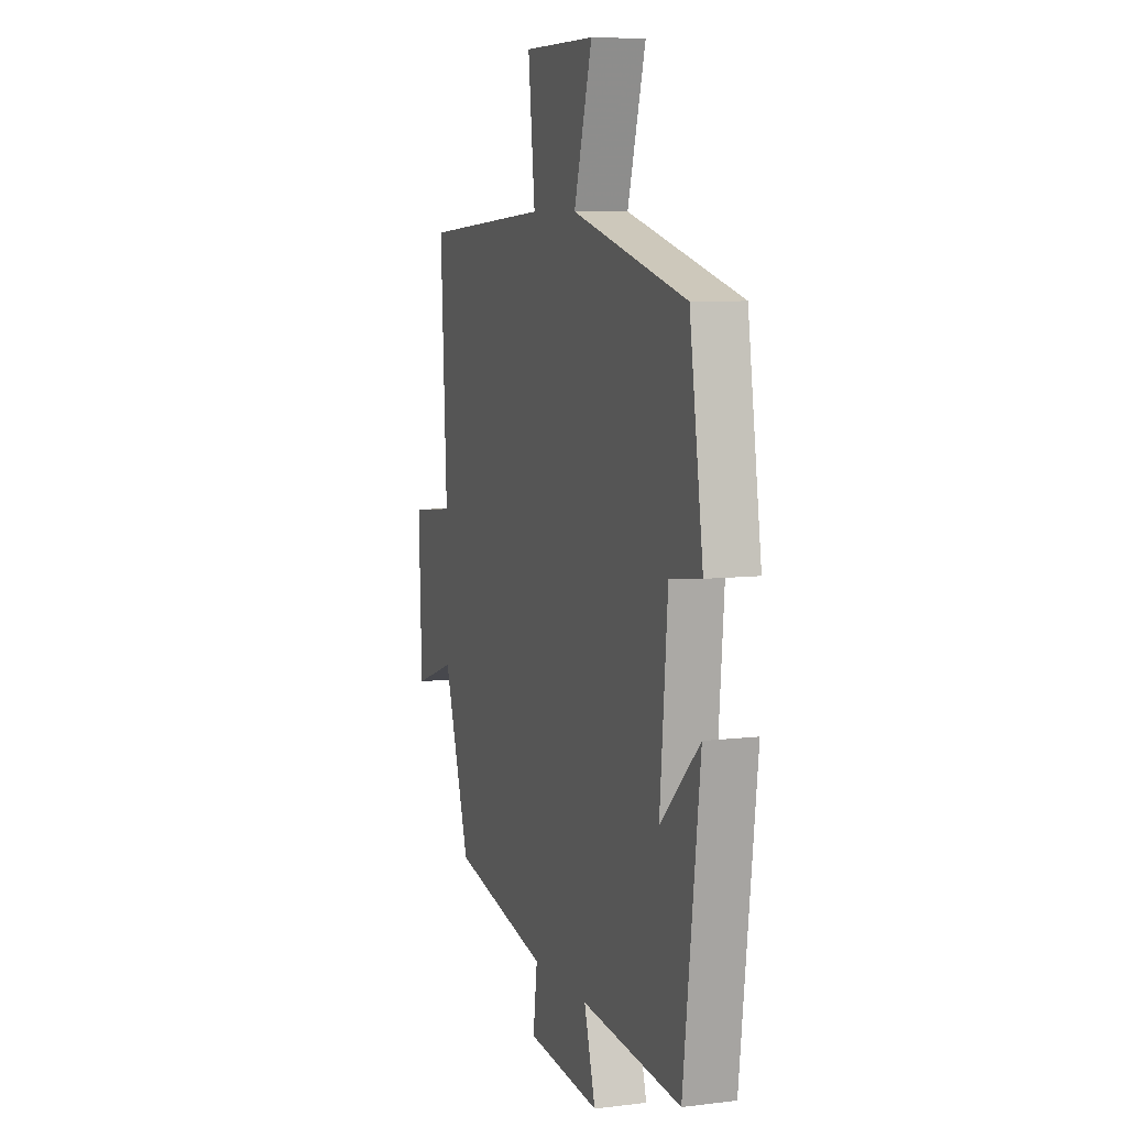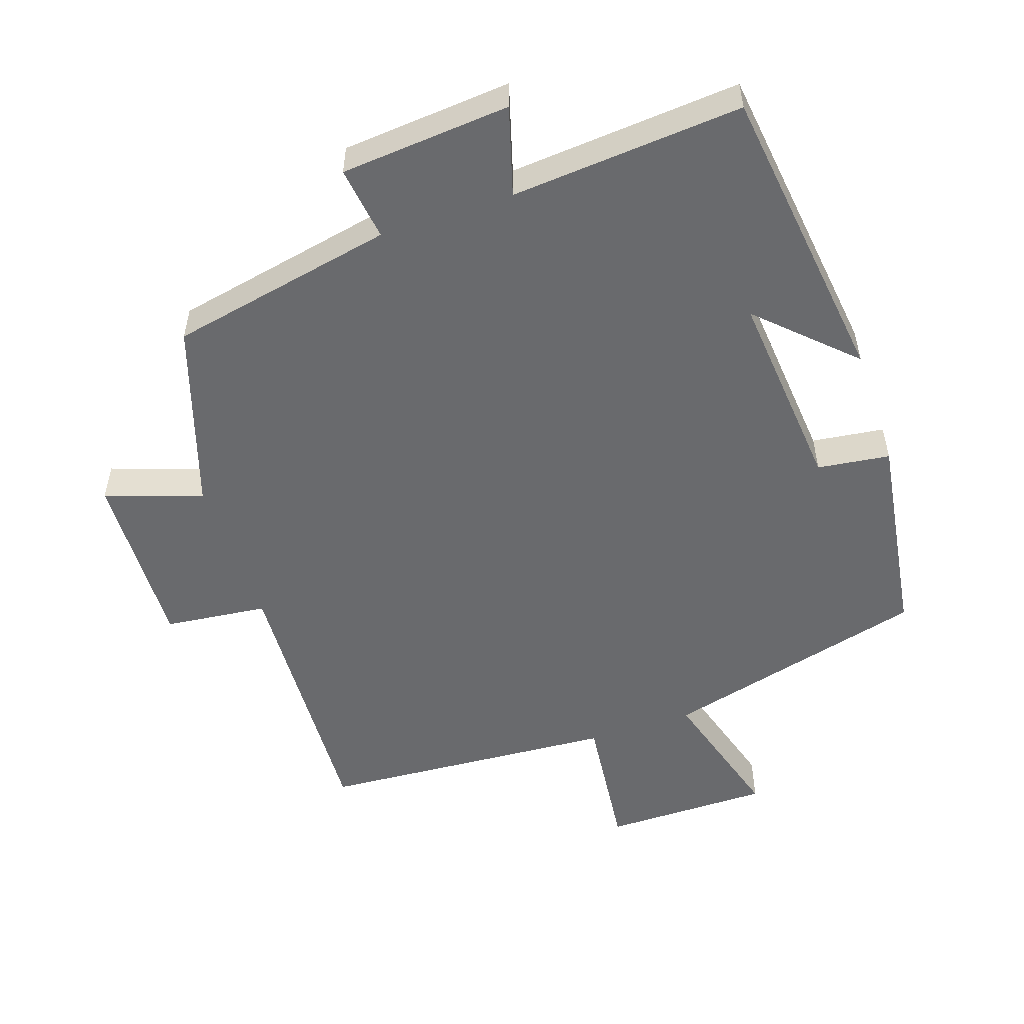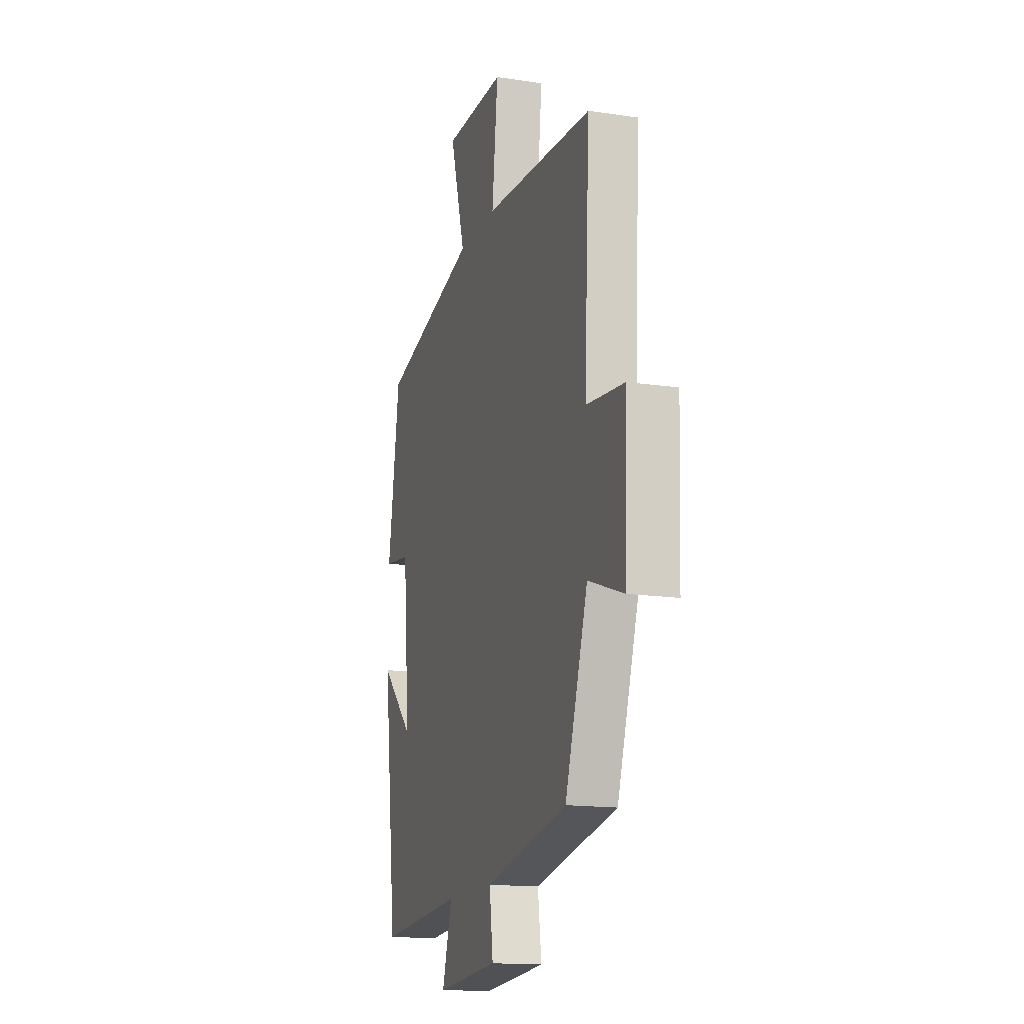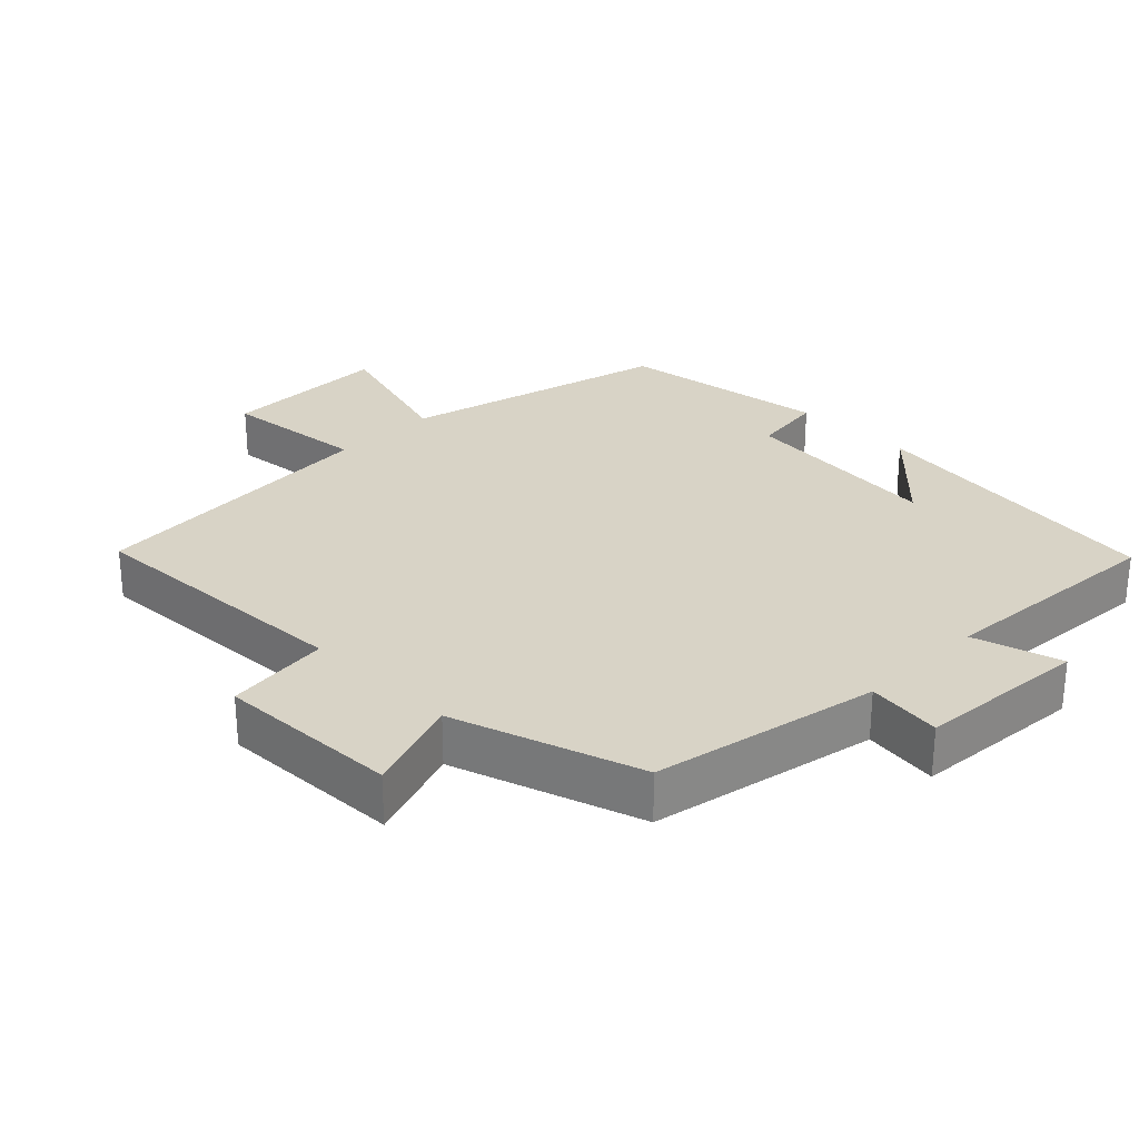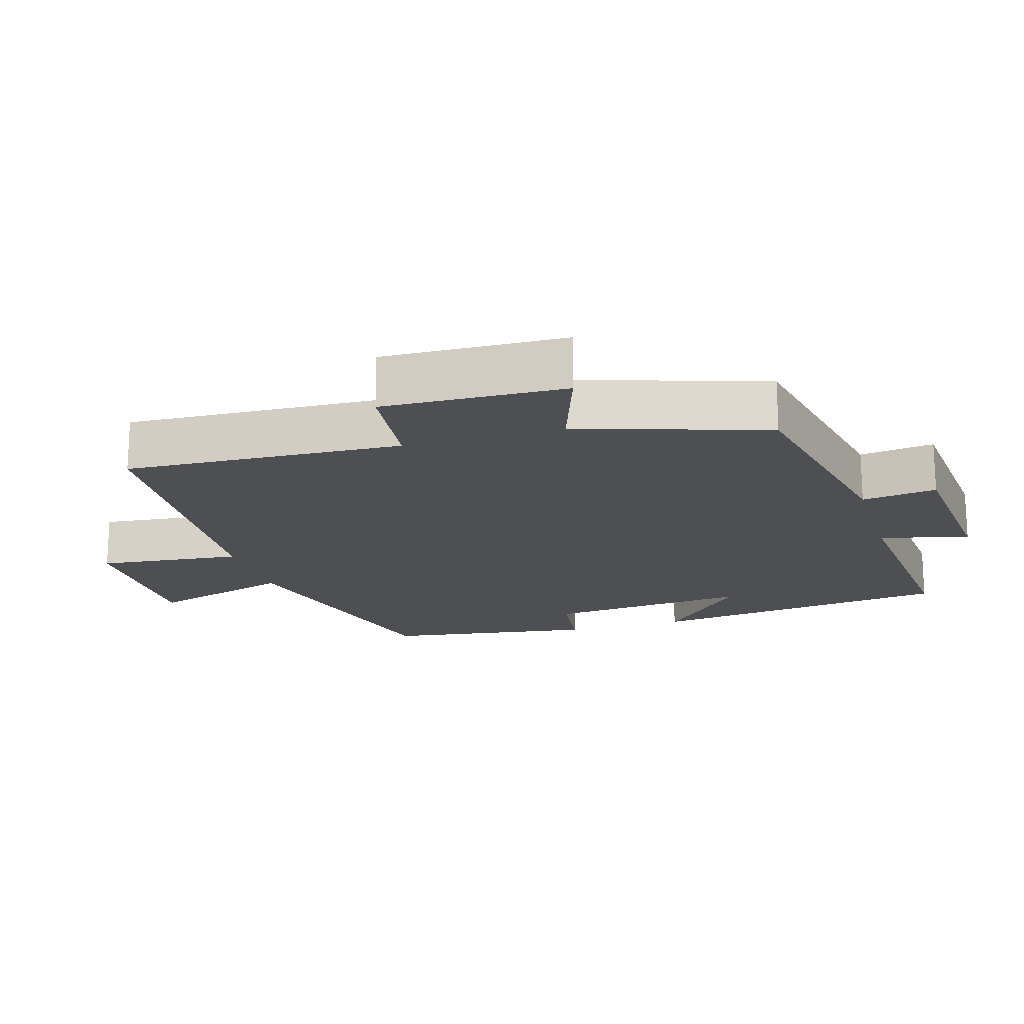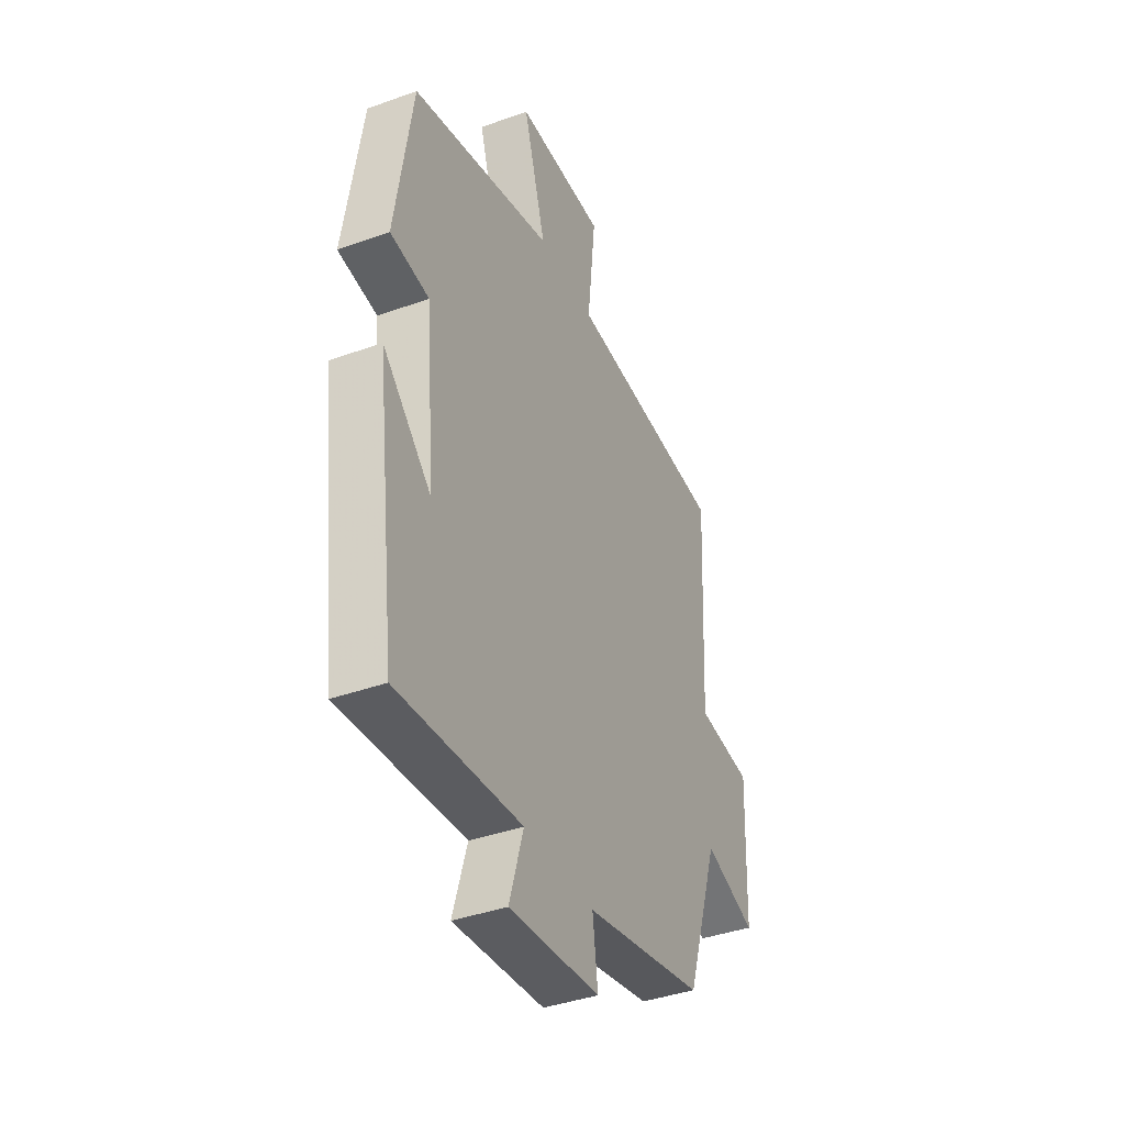
<metadata>
{"format":"obj","ext":"obj","renderer":"f3d","projection":"perspective","resolution":1024,"background":"white","views":[{"elev":7.7,"azim":-109.0,"up":"+Z"},{"elev":-53.1,"azim":-161.2,"up":"+Y"},{"elev":-15.4,"azim":72.5,"up":"+Z"},{"elev":28.0,"azim":134.9,"up":"+Y"},{"elev":-18.1,"azim":106.9,"up":"+Y"},{"elev":-39.6,"azim":-65.9,"up":"+Z"}]}
</metadata>
<code>
v 0.521 0.07 0.47
v 0.5 0.07 0.068
v 0.65 0.07 0.051
v 0.64 0.07 -0.213
v 0.5 0.07 -0.164
v 0.411 0.07 -0.435
v 0.084 0.07 -0.5
v 0.098 0.07 -0.608
v -0.148 0.07 -0.628
v -0.11 0.07 -0.5
v -0.445 0.07 -0.526
v -0.5 0.07 -0.084
v -0.369 0.07 -0.21
v -0.395 0.07 0.084
v -0.5 0.07 0.098
v -0.454 0.07 0.401
v -0.069 0.07 0.5
v -0.13 0.07 0.708
v 0.112 0.07 0.708
v 0.089 0.07 0.5
v 0.521 0 0.47
v 0.5 0 0.068
v 0.65 0 0.051
v 0.64 0 -0.213
v 0.5 0 -0.164
v 0.411 0 -0.435
v 0.084 0 -0.5
v 0.098 0 -0.608
v -0.148 0 -0.628
v -0.11 0 -0.5
v -0.445 0 -0.526
v -0.5 0 -0.084
v -0.369 0 -0.21
v -0.395 0 0.084
v -0.5 0 0.098
v -0.454 0 0.401
v -0.069 0 0.5
v -0.13 0 0.708
v 0.112 0 0.708
v 0.089 0 0.5
f 17 18 19 20
f 17 20 1 2
f 14 15 16 17
f 13 14 17 2
f 10 11 12 13
f 10 13 2 3
f 7 8 9 10
f 5 6 7 10
f 5 10 3
f 3 4 5
f 40 39 38 37
f 22 21 40 37
f 37 36 35 34
f 22 37 34 33
f 33 32 31 30
f 23 22 33 30
f 30 29 28 27
f 30 27 26 25
f 23 30 25
f 25 24 23
f 1 21 22 2
f 2 22 23 3
f 3 23 24 4
f 4 24 25 5
f 5 25 26 6
f 6 26 27 7
f 7 27 28 8
f 8 28 29 9
f 9 29 30 10
f 10 30 31 11
f 11 31 32 12
f 12 32 33 13
f 13 33 34 14
f 14 34 35 15
f 15 35 36 16
f 16 36 37 17
f 17 37 38 18
f 18 38 39 19
f 19 39 40 20
f 20 40 21 1

</code>
